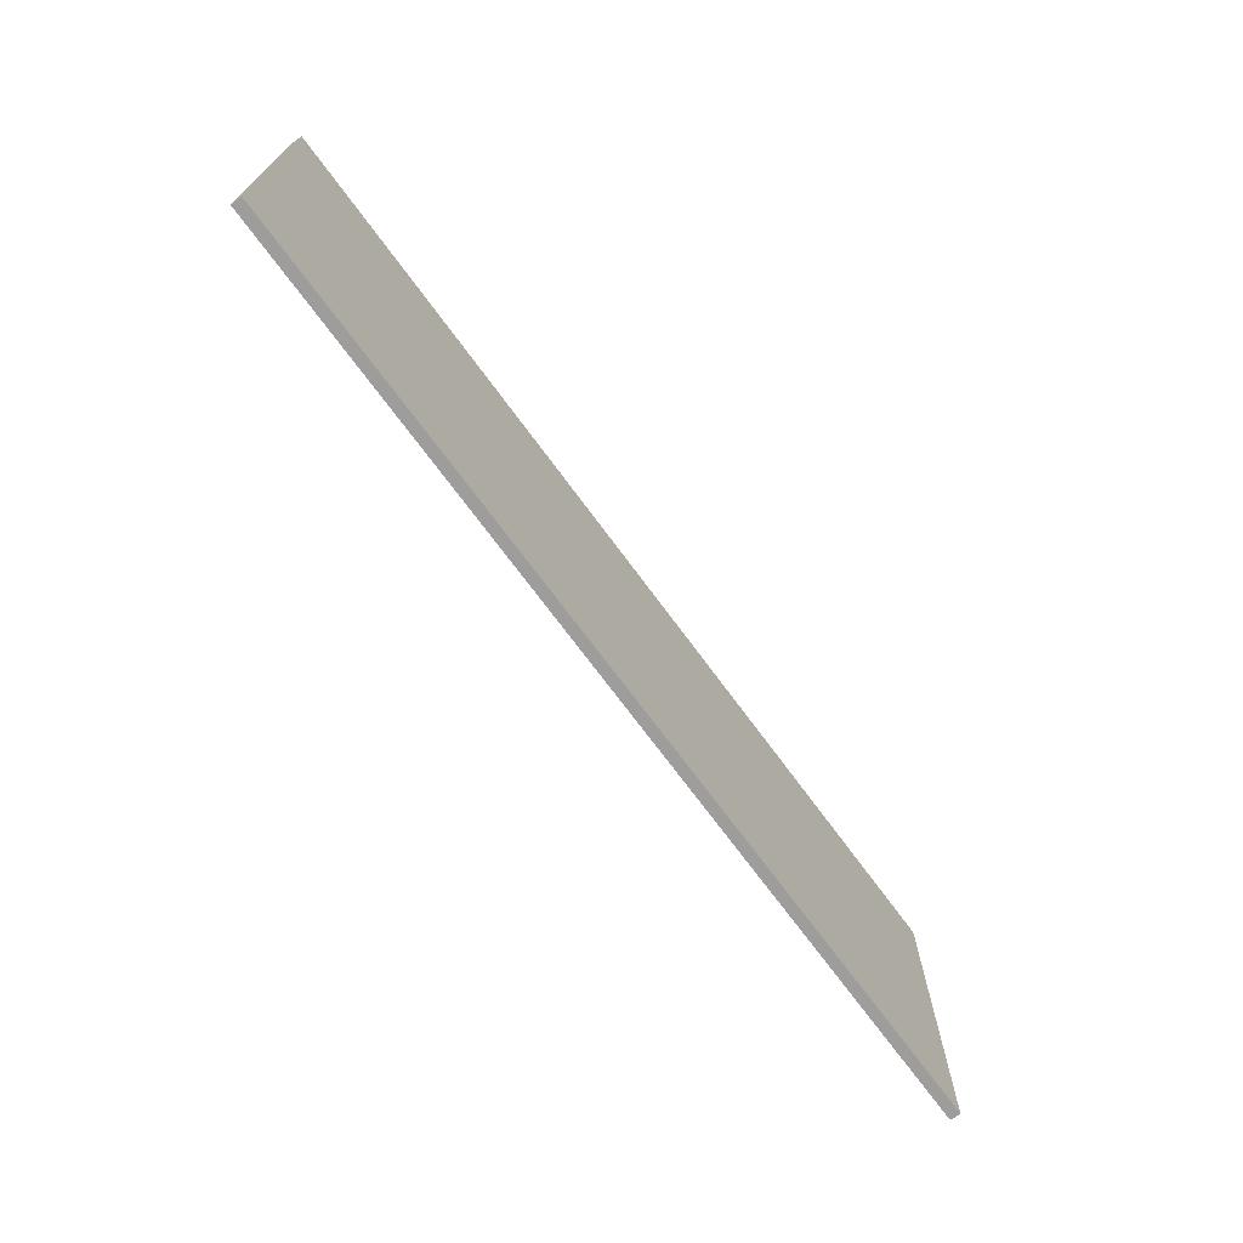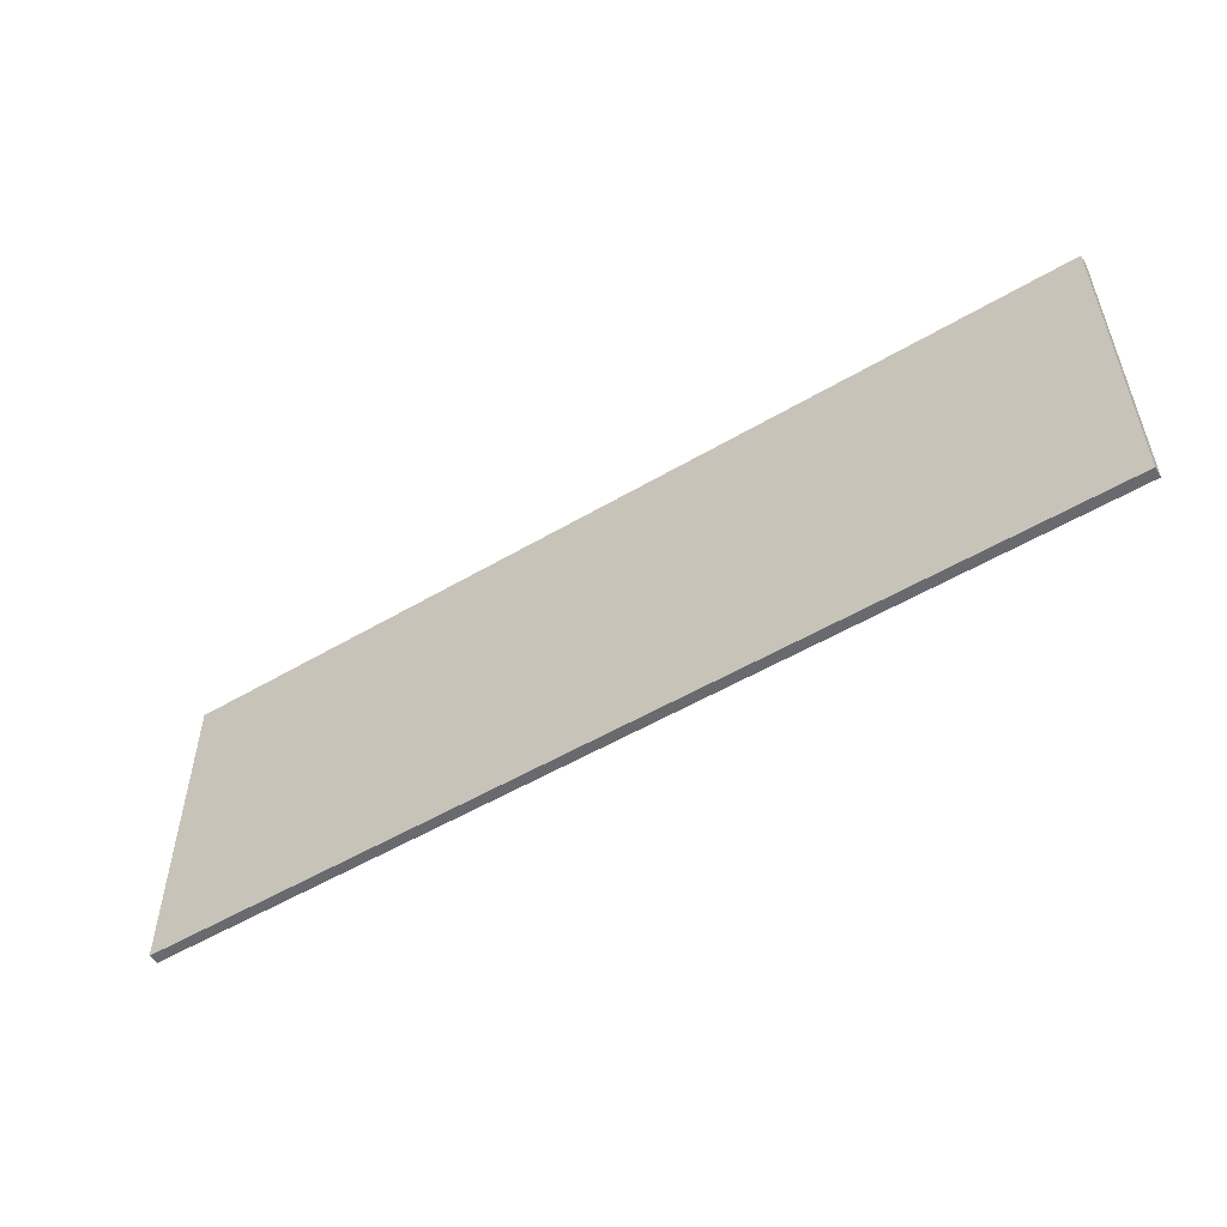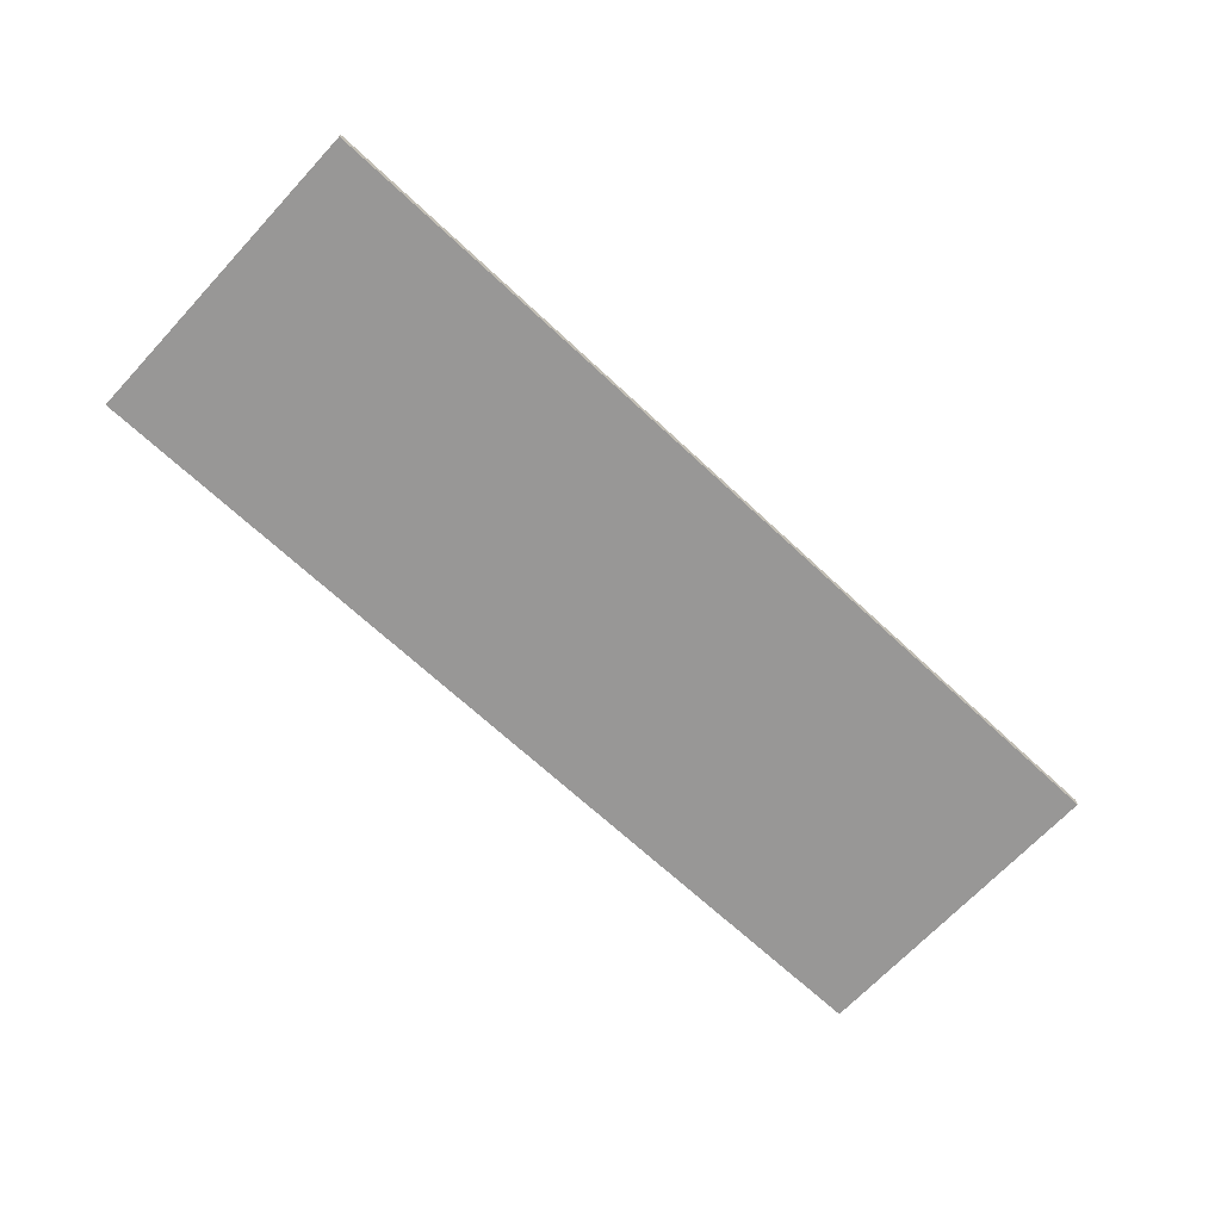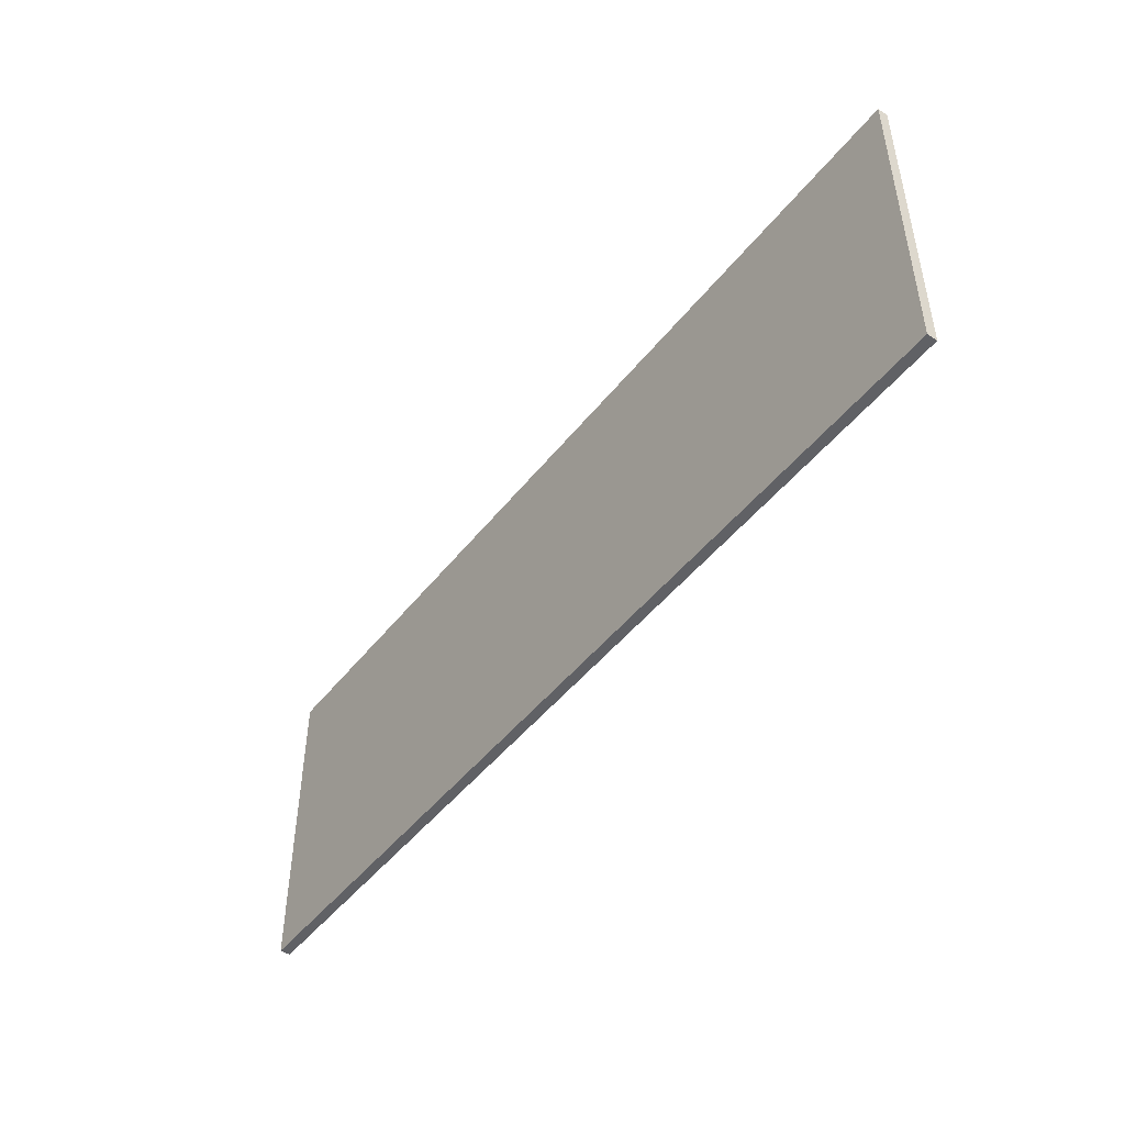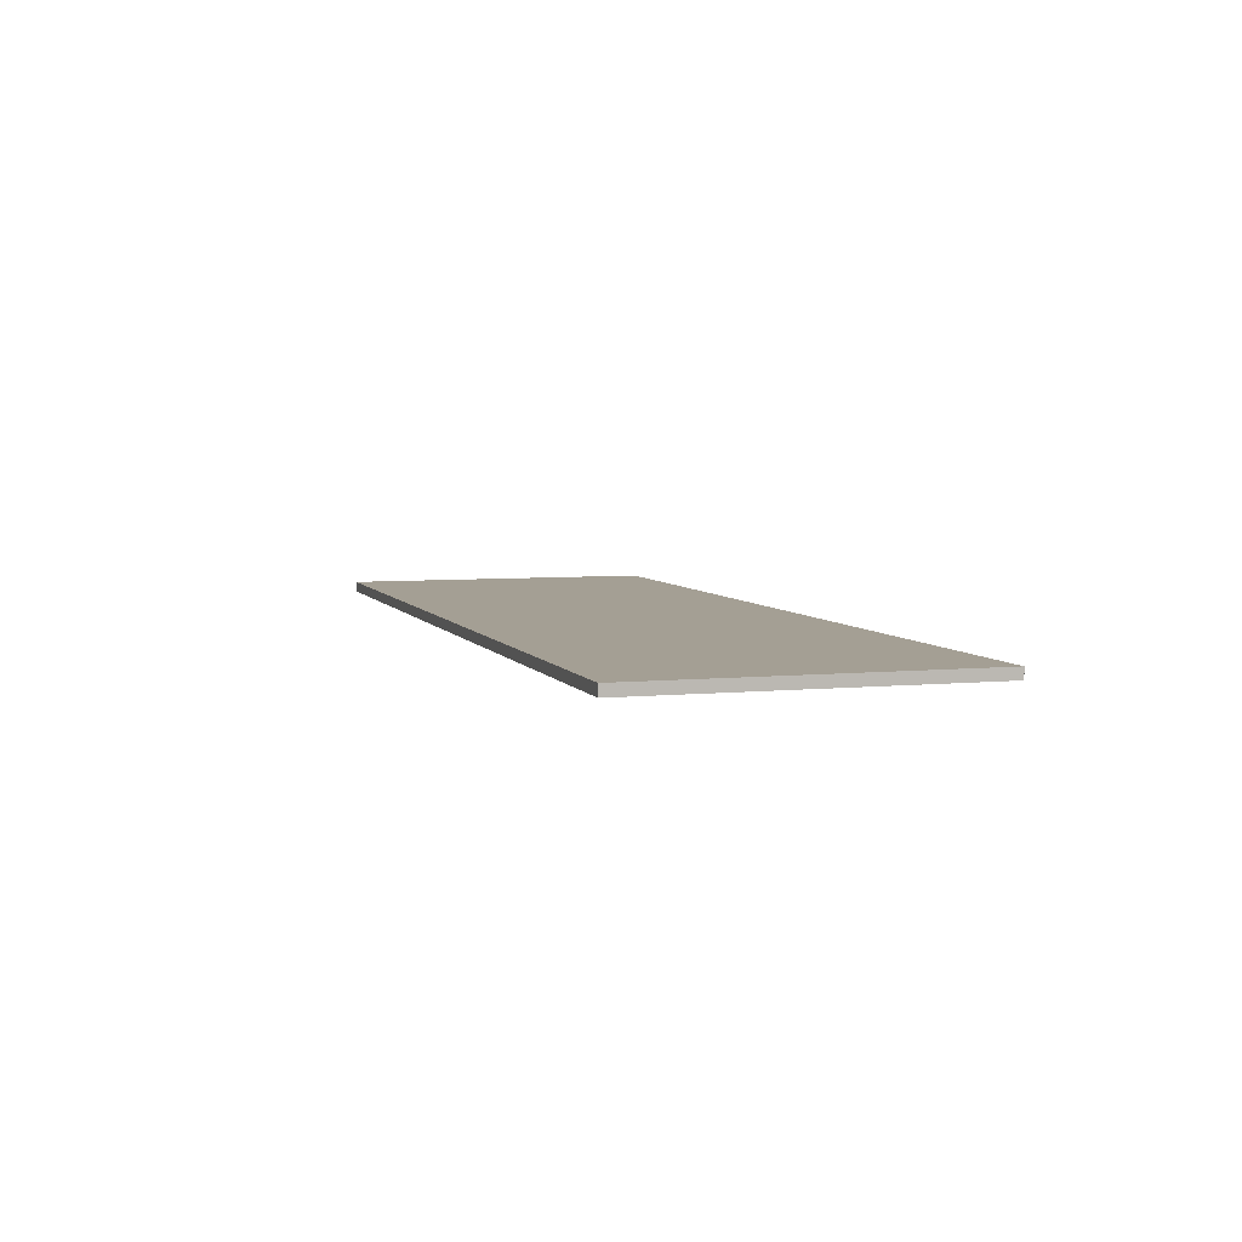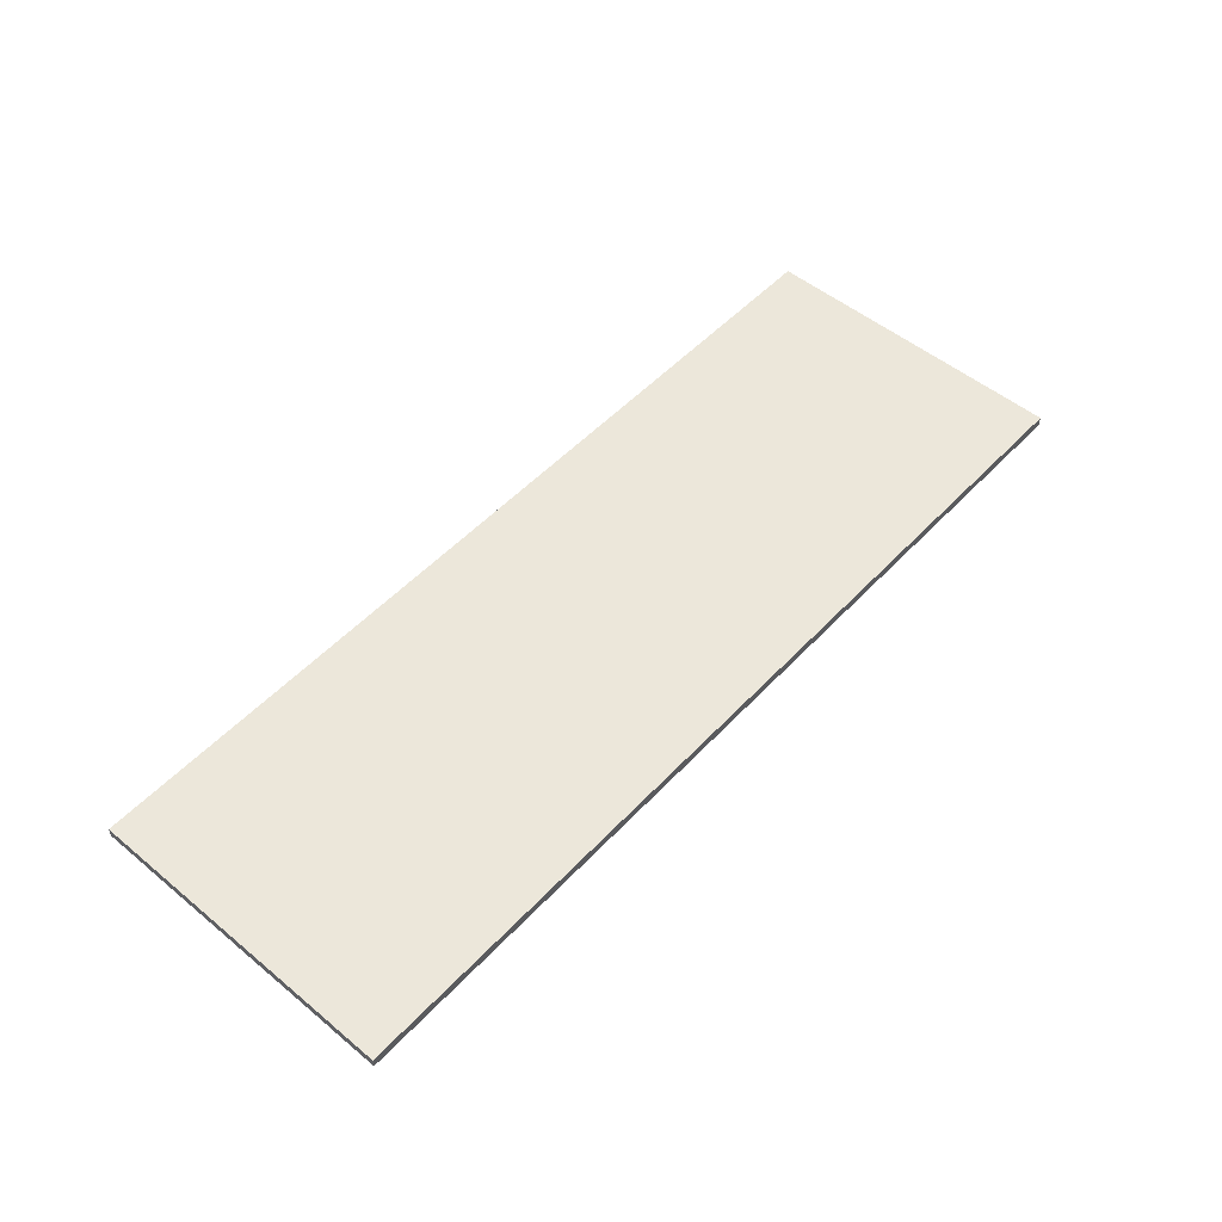
<metadata>
{"format":"obj","ext":"obj","renderer":"f3d","projection":"perspective","resolution":1024,"background":"white","views":[{"elev":-70.5,"azim":126.2,"up":"+Z"},{"elev":-53.1,"azim":32.3,"up":"+Z"},{"elev":-68.3,"azim":137.0,"up":"+Y"},{"elev":-47.3,"azim":53.9,"up":"+Z"},{"elev":5.5,"azim":72.7,"up":"+Y"},{"elev":52.0,"azim":131.6,"up":"+Y"}]}
</metadata>
<code>
v -40.8 7.628 12.62
v 29.1 7.628 12.62
v -40.8 8.4 12.62
v 29.1 8.4 12.62
v -40.8 8.4 -11.6
v 29.1 8.4 -11.6
v -40.8 7.628 -11.6
v 29.1 7.628 -11.6
f 1 2 4 3
f 3 4 6 5
f 5 6 8 7
f 7 8 2 1
f 2 8 6 4
f 7 1 3 5

</code>
